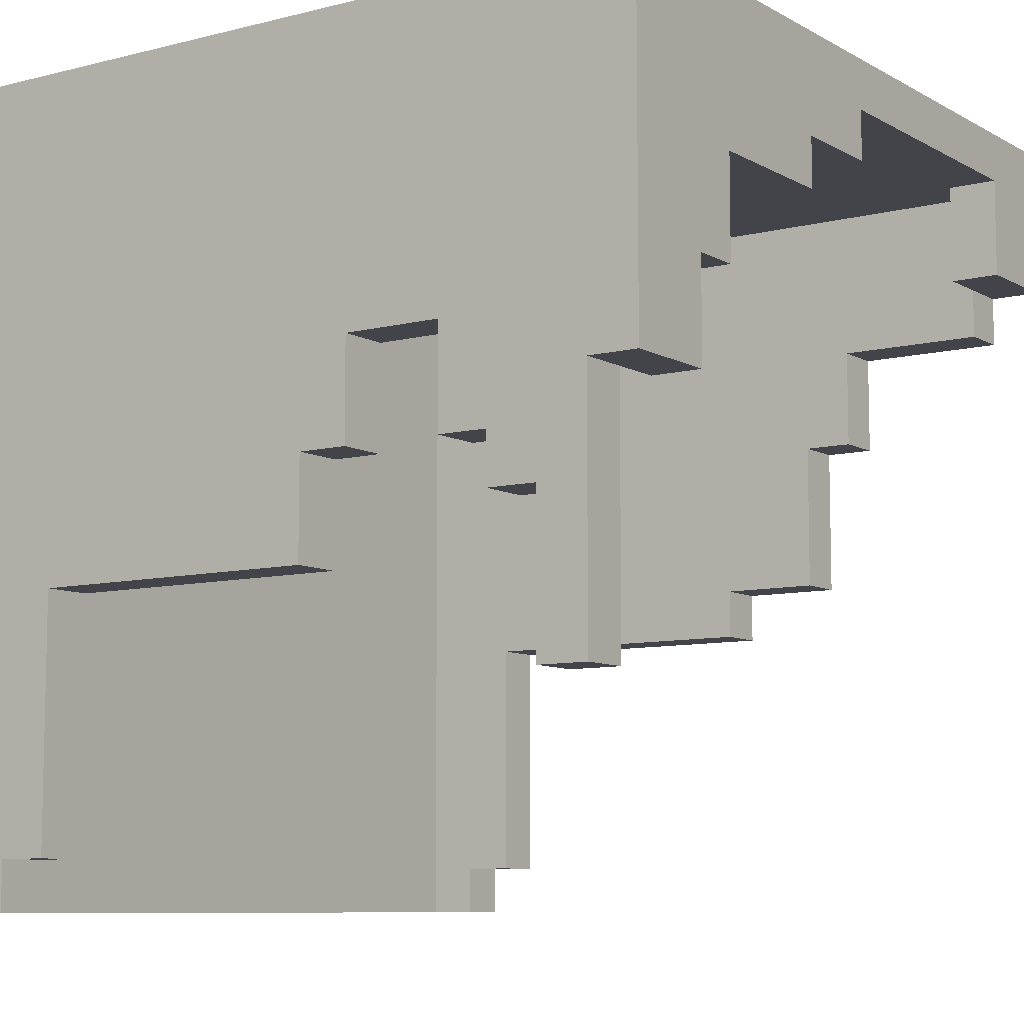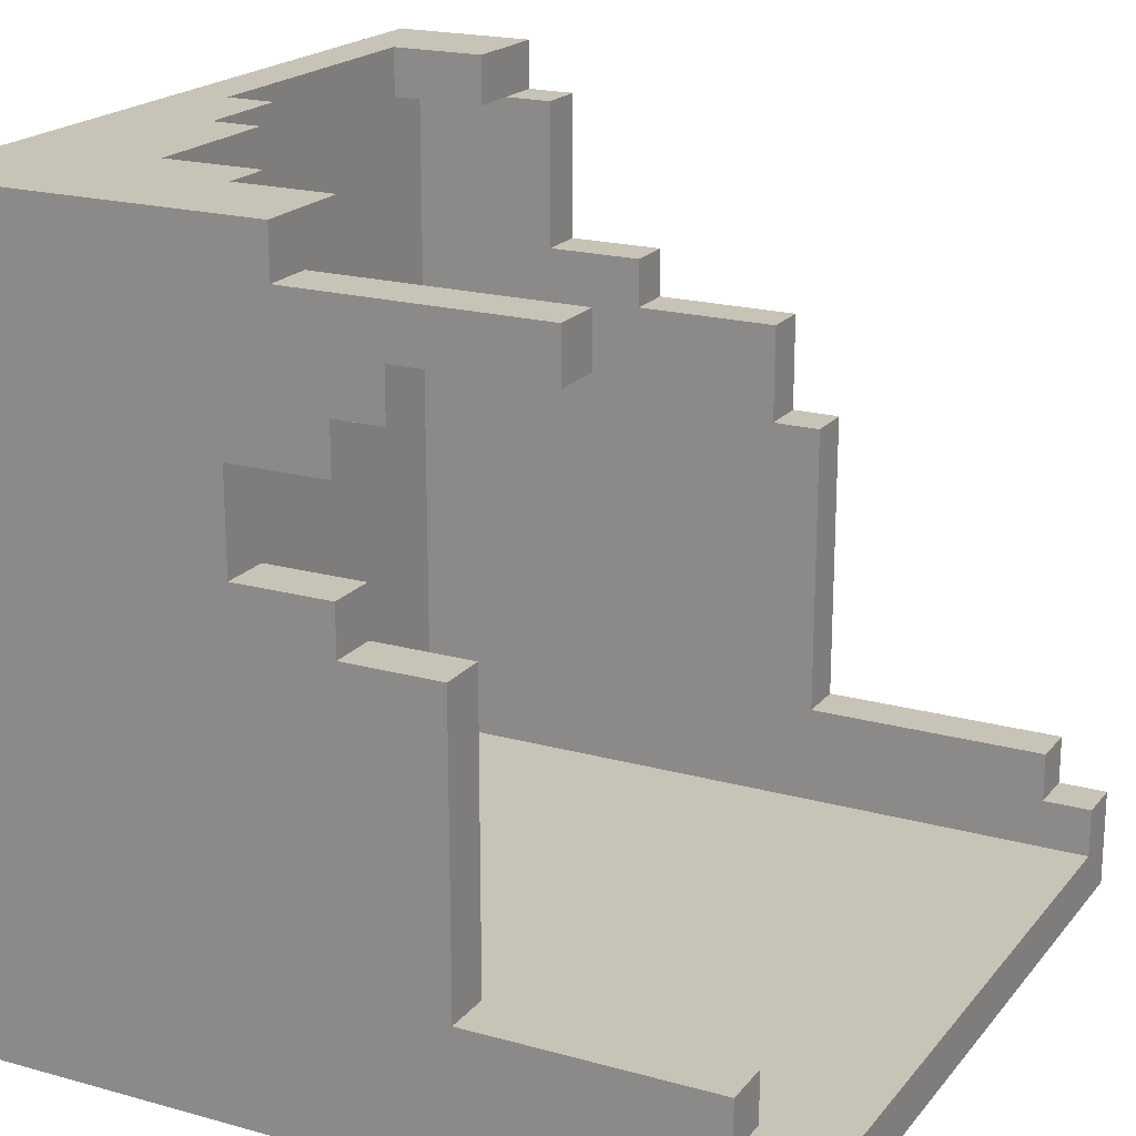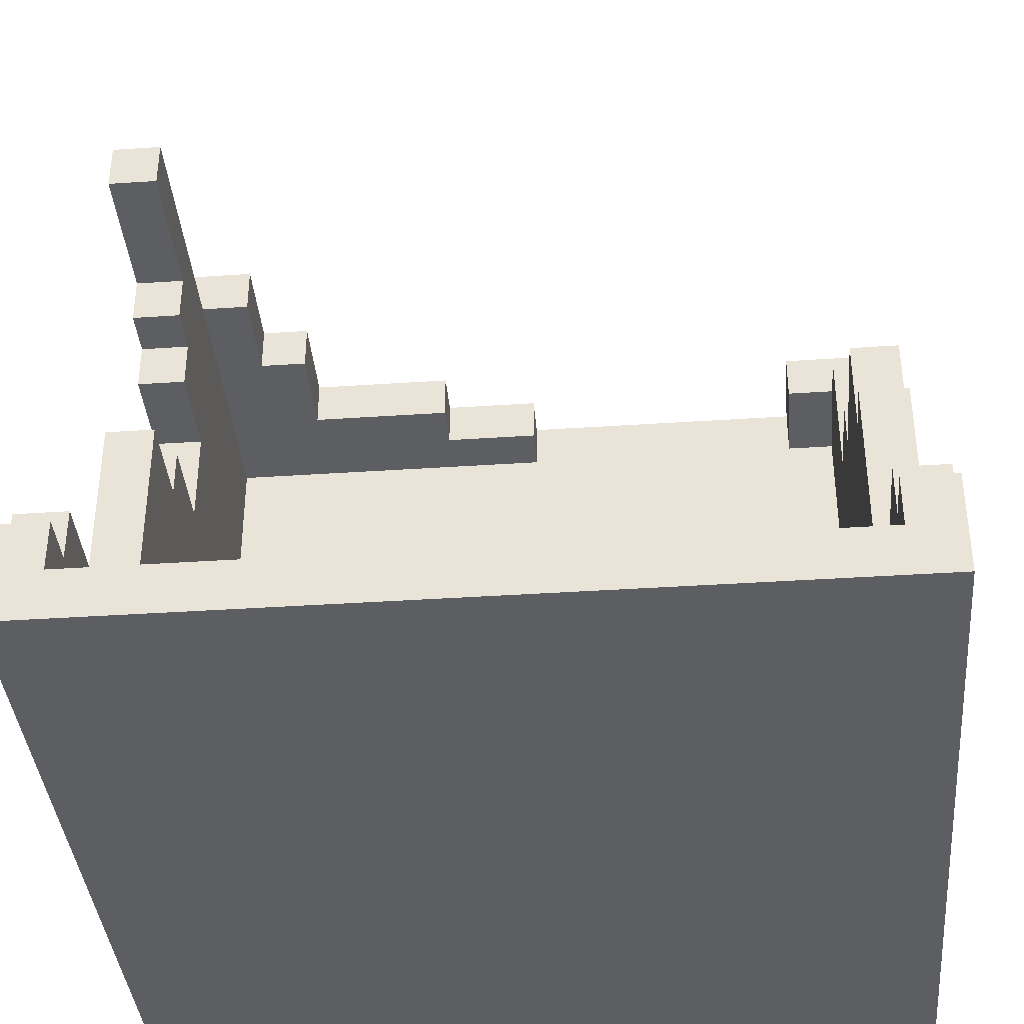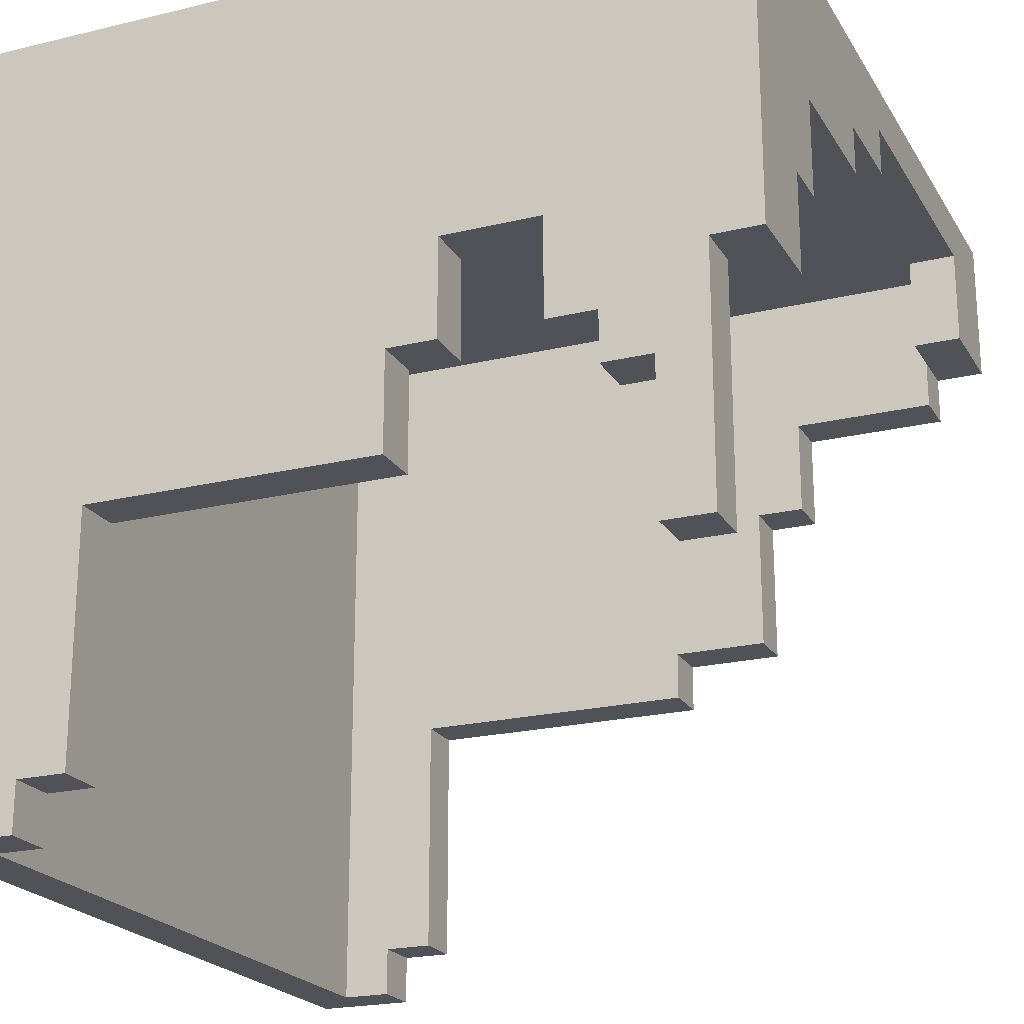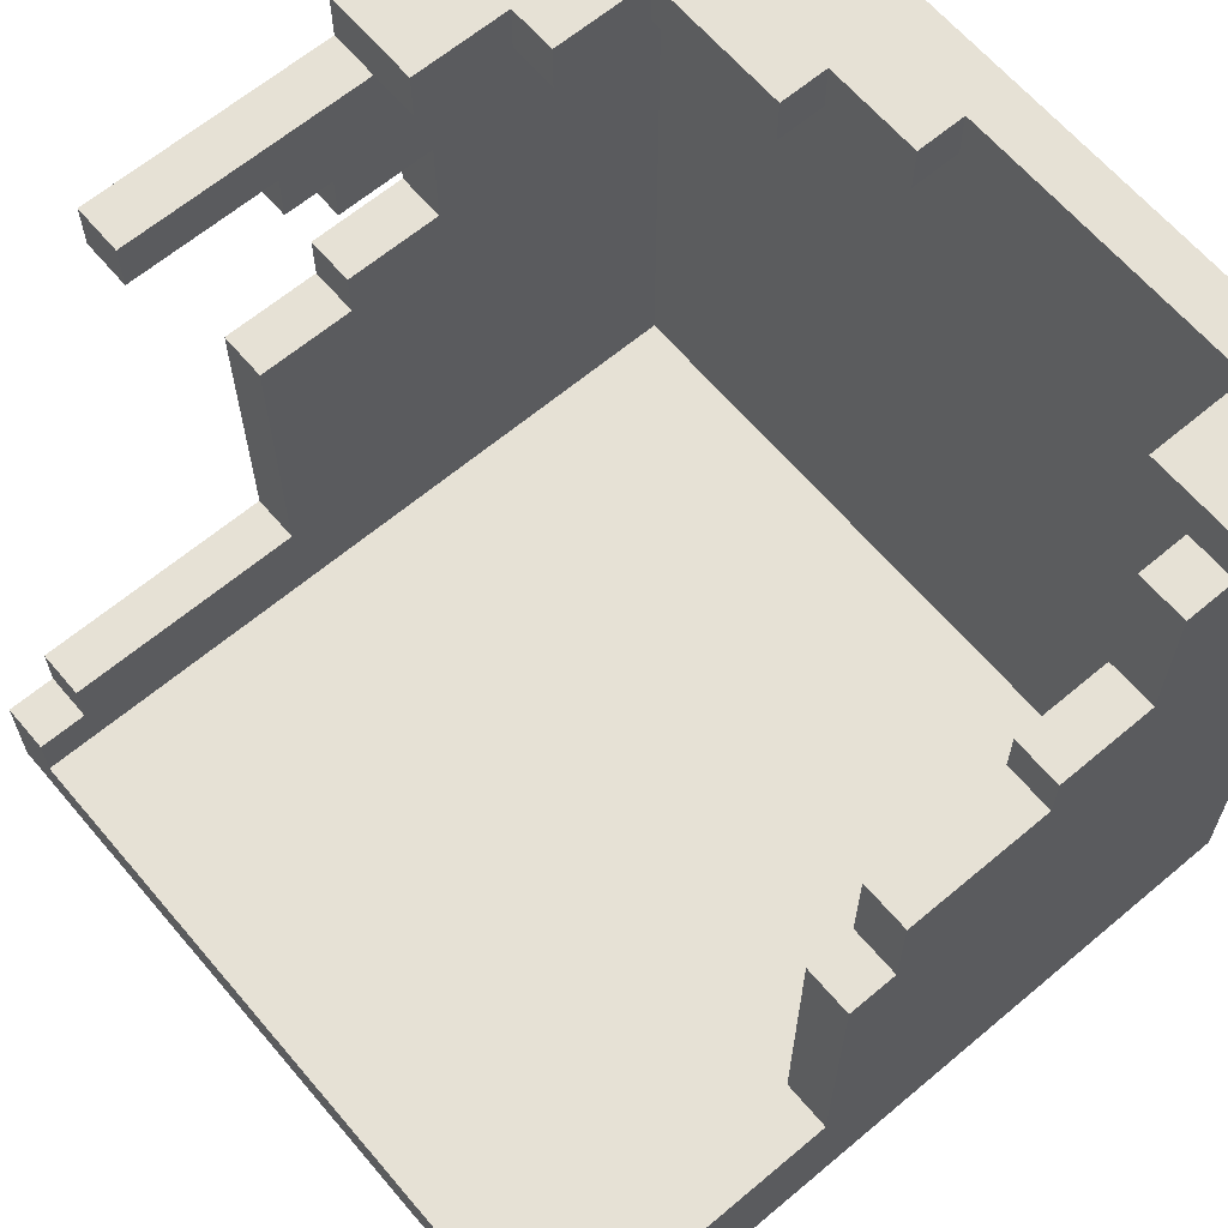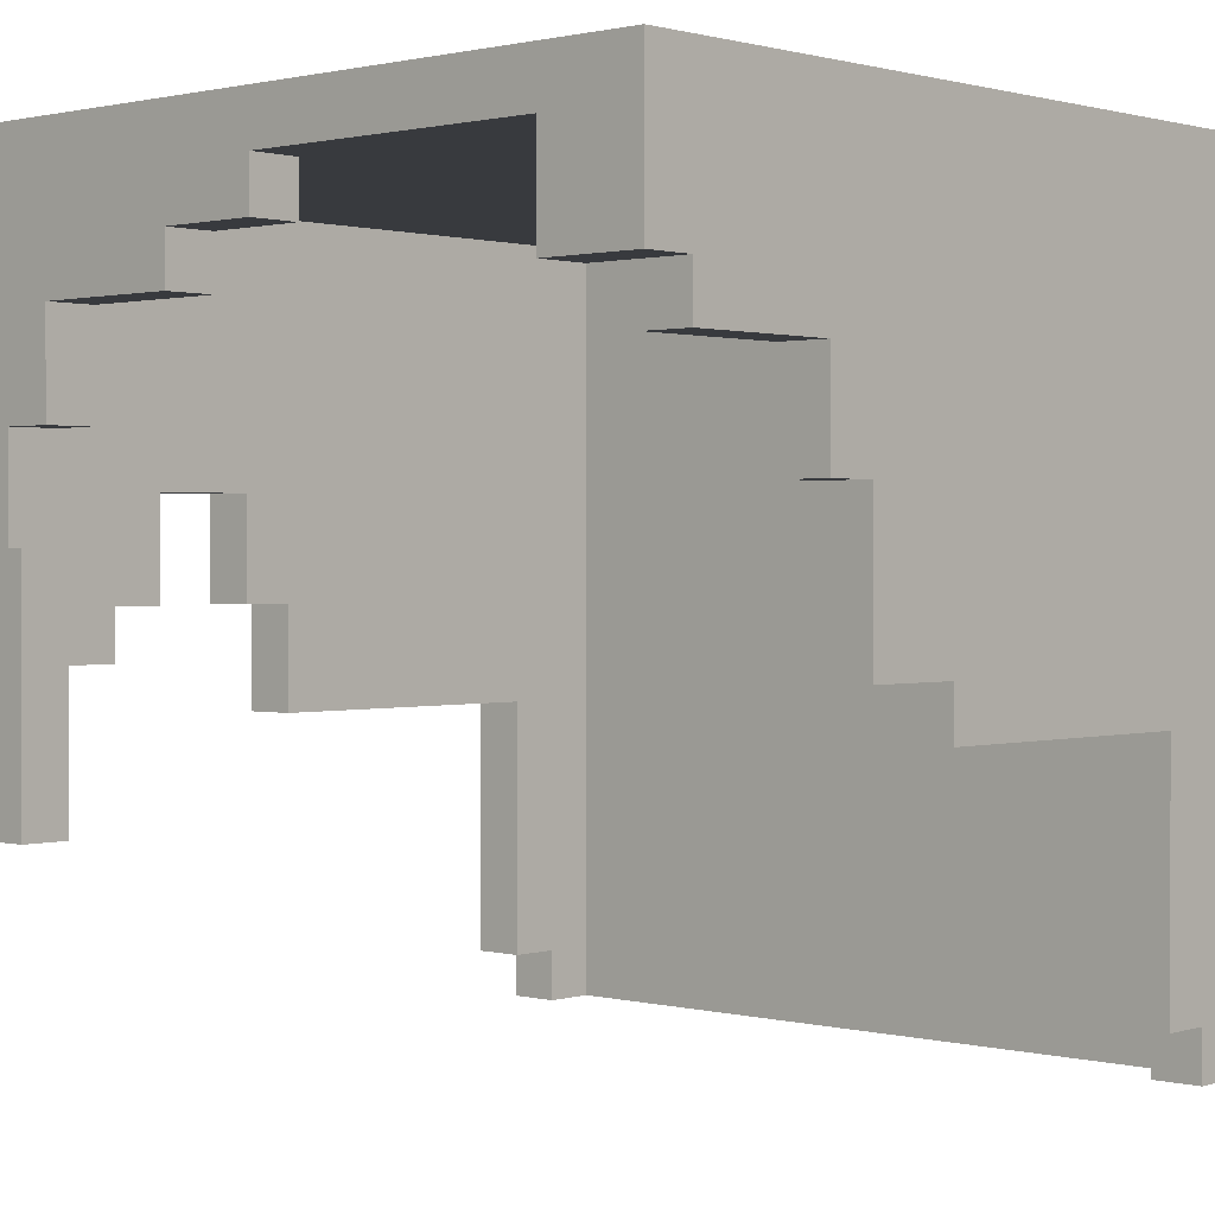
<metadata>
{"format":"obj","ext":"obj","renderer":"f3d","projection":"perspective","resolution":1024,"background":"white","views":[{"elev":-8.5,"azim":-55.4,"up":"+Y"},{"elev":19.8,"azim":-62.8,"up":"+Z"},{"elev":-38.2,"azim":4.9,"up":"+Z"},{"elev":-21.6,"azim":-66.9,"up":"+Y"},{"elev":64.1,"azim":49.7,"up":"+Z"},{"elev":1.0,"azim":42.5,"up":"+Y"}]}
</metadata>
<code>
v -0.4 0 -0.3
v -0.4 0 -0.4
v -0.4 0.05 -0.25
v -0.4 0.05 -0.3
v -0.4 0.2 0.35
v -0.4 0.2 0.3
v -0.4 0.3 0.05
v -0.4 0.3 -0.25
v -0.4 0.35 0.3
v -0.4 0.35 0.25
v -0.4 0.4 0.25
v -0.4 0.4 0.2
v -0.4 0.4 0.1
v -0.4 0.4 0.05
v -0.4 0.45 0.4
v -0.4 0.45 0.35
v -0.4 0.5 0.2
v -0.4 0.5 0.1
v -0.4 0.8 0.4
v -0.4 0.8 -0.4
v 0.3 0.65 0.4
v 0.3 0.65 0.35
v 0.3 0.75 0.4
v 0.3 0.75 0.35
v 0.35 0 -0.3
v 0.35 0 -0.35
v 0.35 0.05 -0.25
v 0.35 0.05 -0.3
v 0.35 0.3 0.05
v 0.35 0.3 -0.25
v 0.35 0.35 0.15
v 0.35 0.35 0.05
v 0.35 0.5 0.2
v 0.35 0.5 0.15
v 0.35 0.6 0.35
v 0.35 0.6 0.2
v 0.35 0.65 0.35
v 0.35 0.75 0.35
v 0.35 0.75 -0.35
v -0.35 0 -0.3
v -0.35 0 -0.35
v -0.35 0.05 -0.25
v -0.35 0.05 -0.3
v -0.35 0.2 0.35
v -0.35 0.2 0.3
v -0.35 0.3 0.05
v -0.35 0.3 -0.25
v -0.35 0.35 0.3
v -0.35 0.35 0.25
v -0.35 0.4 0.25
v -0.35 0.4 0.2
v -0.35 0.4 0.1
v -0.35 0.4 0.05
v -0.35 0.45 0.35
v -0.35 0.5 0.2
v -0.35 0.5 0.1
v -0.35 0.75 0.35
v -0.35 0.75 -0.35
v -0.3 0.45 0.4
v -0.3 0.45 0.35
v -0.3 0.55 0.4
v -0.3 0.55 0.35
v -0.25 0.55 0.4
v -0.25 0.55 0.35
v -0.25 0.65 0.4
v -0.25 0.65 0.35
v -0.1 0.65 0.4
v -0.1 0.65 0.35
v -0.1 0.7 0.4
v -0.1 0.7 0.35
v 0 0.7 0.4
v 0 0.7 0.35
v 0 0.75 0.4
v 0 0.75 0.35
v 0.4 0 -0.3
v 0.4 0 -0.4
v 0.4 0.05 -0.25
v 0.4 0.05 -0.3
v 0.4 0.3 0.05
v 0.4 0.3 -0.25
v 0.4 0.35 0.15
v 0.4 0.35 0.05
v 0.4 0.5 0.2
v 0.4 0.5 0.15
v 0.4 0.6 0.35
v 0.4 0.6 0.2
v 0.4 0.65 0.4
v 0.4 0.65 0.35
v 0.4 0.8 0.4
v 0.4 0.8 -0.4
v -0.4 0.45 0.4
v -0.4 0.8 0.4
v -0.3 0.45 0.4
v -0.3 0.55 0.4
v -0.25 0.55 0.4
v -0.25 0.65 0.4
v -0.1 0.65 0.4
v -0.1 0.7 0.4
v 0 0.7 0.4
v 0 0.75 0.4
v 0.3 0.65 0.4
v 0.3 0.75 0.4
v 0.4 0.65 0.4
v 0.4 0.8 0.4
v -0.4 0.2 0.35
v -0.4 0.45 0.35
v -0.35 0.2 0.35
v -0.35 0.45 0.35
v 0.35 0.6 0.35
v 0.35 0.65 0.35
v 0.4 0.6 0.35
v 0.4 0.65 0.35
v 0.35 0.5 0.2
v 0.35 0.6 0.2
v 0.4 0.5 0.2
v 0.4 0.6 0.2
v 0.35 0.35 0.15
v 0.35 0.5 0.15
v 0.4 0.35 0.15
v 0.4 0.5 0.15
v -0.4 0.4 0.1
v -0.4 0.5 0.1
v -0.35 0.4 0.1
v -0.35 0.5 0.1
v -0.4 0.3 0.05
v -0.4 0.4 0.05
v -0.35 0.3 0.05
v -0.35 0.4 0.05
v 0.35 0.3 0.05
v 0.35 0.35 0.05
v 0.4 0.3 0.05
v 0.4 0.35 0.05
v -0.4 0.05 -0.25
v -0.4 0.3 -0.25
v -0.35 0.05 -0.25
v -0.35 0.3 -0.25
v 0.35 0.05 -0.25
v 0.35 0.3 -0.25
v 0.4 0.05 -0.25
v 0.4 0.3 -0.25
v -0.4 0 -0.3
v -0.4 0.05 -0.3
v -0.35 0 -0.3
v -0.35 0.05 -0.3
v 0.35 0 -0.3
v 0.35 0.05 -0.3
v 0.4 0 -0.3
v 0.4 0.05 -0.3
v -0.35 0 -0.35
v -0.35 0.75 -0.35
v 0.35 0 -0.35
v 0.35 0.75 -0.35
v -0.35 0.45 0.35
v -0.35 0.75 0.35
v -0.3 0.45 0.35
v -0.3 0.55 0.35
v -0.25 0.55 0.35
v -0.25 0.65 0.35
v -0.1 0.65 0.35
v -0.1 0.7 0.35
v 0 0.7 0.35
v 0 0.75 0.35
v 0.3 0.65 0.35
v 0.3 0.75 0.35
v 0.35 0.65 0.35
v 0.35 0.75 0.35
v -0.4 0.2 0.3
v -0.4 0.35 0.3
v -0.35 0.2 0.3
v -0.35 0.35 0.3
v -0.4 0.35 0.25
v -0.4 0.4 0.25
v -0.35 0.35 0.25
v -0.35 0.4 0.25
v -0.4 0.4 0.2
v -0.4 0.5 0.2
v -0.35 0.4 0.2
v -0.35 0.5 0.2
v -0.4 0 -0.4
v -0.4 0.8 -0.4
v 0.4 0 -0.4
v 0.4 0.8 -0.4
v -0.4 0 -0.3
v -0.35 0 -0.3
v 0.35 0 -0.3
v 0.4 0 -0.3
v -0.35 0 -0.35
v 0.35 0 -0.35
v -0.4 0 -0.4
v 0.4 0 -0.4
v -0.4 0.05 -0.25
v -0.35 0.05 -0.25
v 0.35 0.05 -0.25
v 0.4 0.05 -0.25
v -0.4 0.05 -0.3
v -0.35 0.05 -0.3
v 0.35 0.05 -0.3
v 0.4 0.05 -0.3
v -0.4 0.2 0.35
v -0.35 0.2 0.35
v -0.4 0.2 0.3
v -0.35 0.2 0.3
v -0.4 0.3 0.05
v -0.35 0.3 0.05
v 0.35 0.3 0.05
v 0.4 0.3 0.05
v -0.4 0.3 -0.25
v -0.35 0.3 -0.25
v 0.35 0.3 -0.25
v 0.4 0.3 -0.25
v -0.4 0.35 0.3
v -0.35 0.35 0.3
v -0.4 0.35 0.25
v -0.35 0.35 0.25
v 0.35 0.35 0.15
v 0.4 0.35 0.15
v 0.35 0.35 0.05
v 0.4 0.35 0.05
v -0.4 0.4 0.25
v -0.35 0.4 0.25
v -0.4 0.4 0.2
v -0.35 0.4 0.2
v -0.4 0.4 0.1
v -0.35 0.4 0.1
v -0.4 0.4 0.05
v -0.35 0.4 0.05
v -0.4 0.45 0.4
v -0.3 0.45 0.4
v -0.4 0.45 0.35
v -0.35 0.45 0.35
v -0.3 0.45 0.35
v -0.4 0.5 0.2
v -0.35 0.5 0.2
v 0.35 0.5 0.2
v 0.4 0.5 0.2
v 0.35 0.5 0.15
v 0.4 0.5 0.15
v -0.4 0.5 0.1
v -0.35 0.5 0.1
v -0.3 0.55 0.4
v -0.25 0.55 0.4
v -0.3 0.55 0.35
v -0.25 0.55 0.35
v 0.35 0.6 0.35
v 0.4 0.6 0.35
v 0.35 0.6 0.2
v 0.4 0.6 0.2
v -0.25 0.65 0.4
v -0.1 0.65 0.4
v 0.3 0.65 0.4
v 0.4 0.65 0.4
v -0.25 0.65 0.35
v -0.1 0.65 0.35
v 0.3 0.65 0.35
v 0.35 0.65 0.35
v 0.4 0.65 0.35
v -0.1 0.7 0.4
v 0 0.7 0.4
v -0.1 0.7 0.35
v 0 0.7 0.35
v 0 0.75 0.4
v 0.3 0.75 0.4
v -0.35 0.75 0.35
v 0 0.75 0.35
v 0.3 0.75 0.35
v 0.35 0.75 0.35
v -0.35 0.75 -0.35
v 0.35 0.75 -0.35
v -0.4 0.8 0.4
v 0.4 0.8 0.4
v -0.4 0.8 -0.4
v 0.4 0.8 -0.4
f 4 2 1
f 8 4 3
f 9 6 5
f 11 10 9
f 14 8 7
f 16 12 11
f 16 9 5
f 16 11 9
f 17 12 16
f 17 16 15
f 18 14 13
f 19 17 15
f 19 18 17
f 20 2 4
f 20 18 19
f 20 14 18
f 20 4 8
f 20 8 14
f 23 22 21
f 24 22 23
f 28 26 25
f 30 28 27
f 32 30 29
f 34 32 31
f 36 34 33
f 37 36 35
f 38 36 37
f 39 26 28
f 39 36 38
f 39 28 30
f 39 30 32
f 39 34 36
f 39 32 34
f 40 41 43
f 42 43 47
f 44 45 48
f 48 49 50
f 46 47 53
f 50 51 54
f 44 48 54
f 48 50 54
f 54 51 55
f 52 53 56
f 54 55 57
f 55 56 57
f 43 41 58
f 57 56 58
f 56 53 58
f 47 43 58
f 53 47 58
f 59 60 61
f 61 60 62
f 63 64 65
f 65 64 66
f 67 68 69
f 69 68 70
f 71 72 73
f 73 72 74
f 75 76 78
f 77 78 80
f 79 80 82
f 81 82 84
f 83 84 86
f 85 86 88
f 87 88 89
f 78 76 90
f 89 88 90
f 80 78 90
f 88 86 90
f 82 80 90
f 86 84 90
f 84 82 90
f 93 92 91
f 94 92 93
f 95 92 94
f 96 92 95
f 97 92 96
f 98 92 97
f 99 92 98
f 100 92 99
f 102 92 100
f 103 102 101
f 104 92 102
f 104 102 103
f 107 106 105
f 108 106 107
f 111 110 109
f 112 110 111
f 115 114 113
f 116 114 115
f 119 118 117
f 120 118 119
f 123 122 121
f 124 122 123
f 127 126 125
f 128 126 127
f 131 130 129
f 132 130 131
f 135 134 133
f 136 134 135
f 139 138 137
f 140 138 139
f 143 142 141
f 144 142 143
f 147 146 145
f 148 146 147
f 151 150 149
f 152 150 151
f 153 154 155
f 155 154 156
f 156 154 157
f 157 154 158
f 158 154 159
f 159 154 160
f 160 154 161
f 161 154 162
f 163 164 165
f 165 164 166
f 167 168 169
f 169 168 170
f 171 172 173
f 173 172 174
f 175 176 177
f 177 176 178
f 179 180 181
f 181 180 182
f 187 184 183
f 188 186 185
f 189 187 183
f 189 188 187
f 190 186 188
f 190 188 189
f 195 192 191
f 196 192 195
f 197 194 193
f 198 194 197
f 201 200 199
f 202 200 201
f 207 204 203
f 208 204 207
f 209 206 205
f 210 206 209
f 213 212 211
f 214 212 213
f 217 216 215
f 218 216 217
f 221 220 219
f 222 220 221
f 225 224 223
f 226 224 225
f 229 228 227
f 230 228 229
f 231 228 230
f 236 235 234
f 237 235 236
f 238 233 232
f 239 233 238
f 242 241 240
f 243 241 242
f 246 245 244
f 247 245 246
f 252 249 248
f 253 249 252
f 254 251 250
f 255 251 254
f 256 251 255
f 259 258 257
f 260 258 259
f 264 262 261
f 265 262 264
f 267 264 263
f 267 266 265
f 267 265 264
f 268 266 267
f 269 270 271
f 271 270 272

</code>
